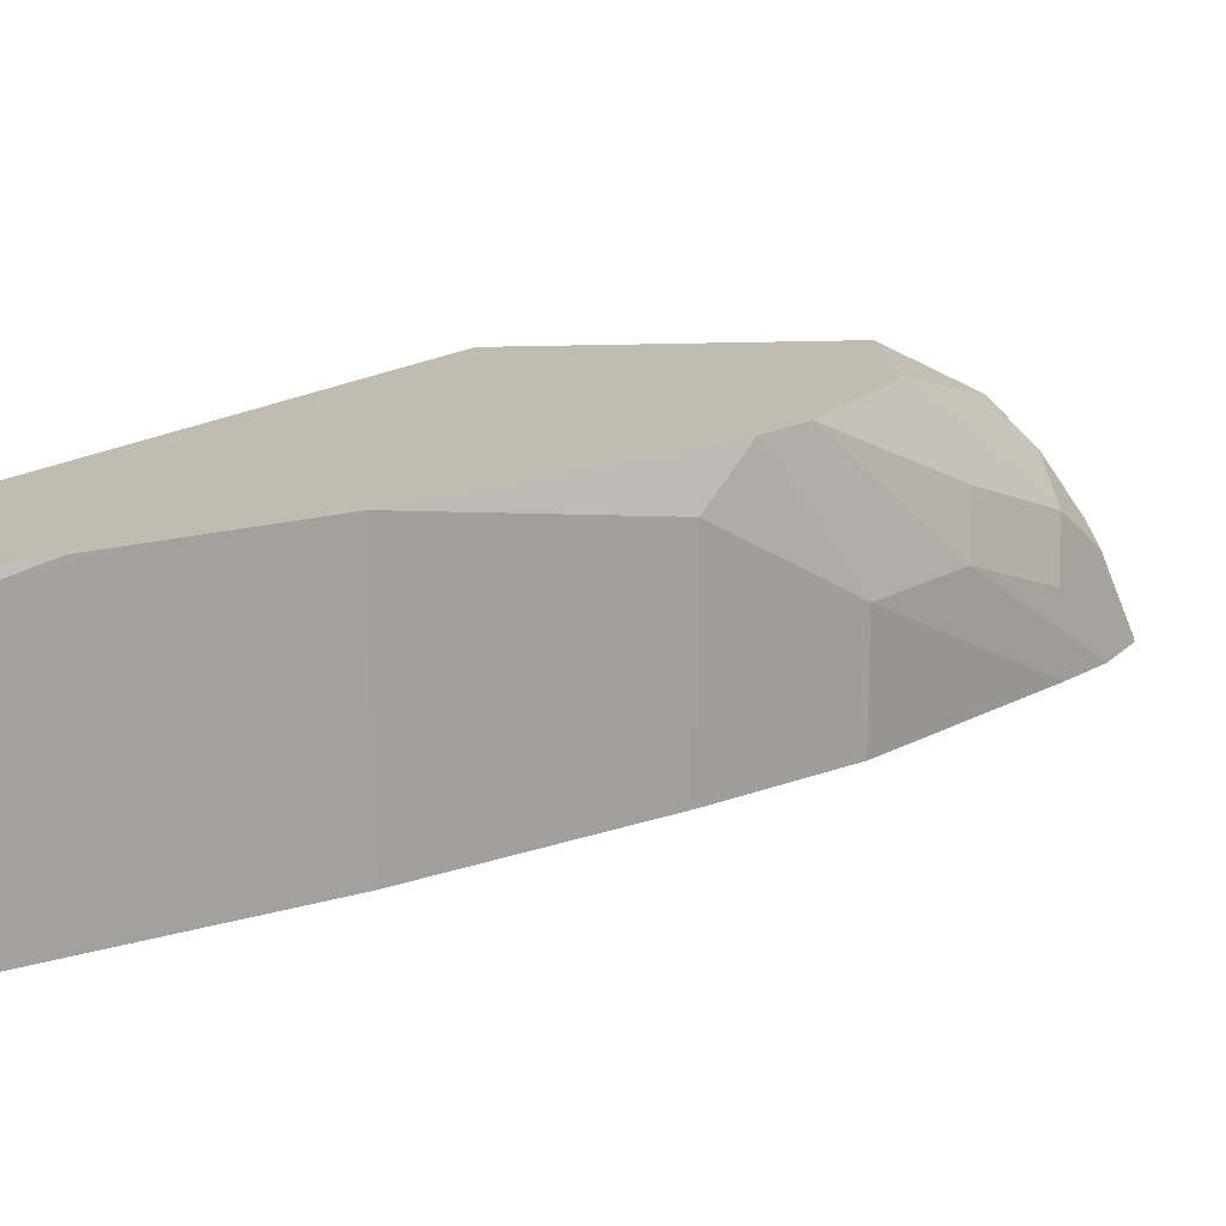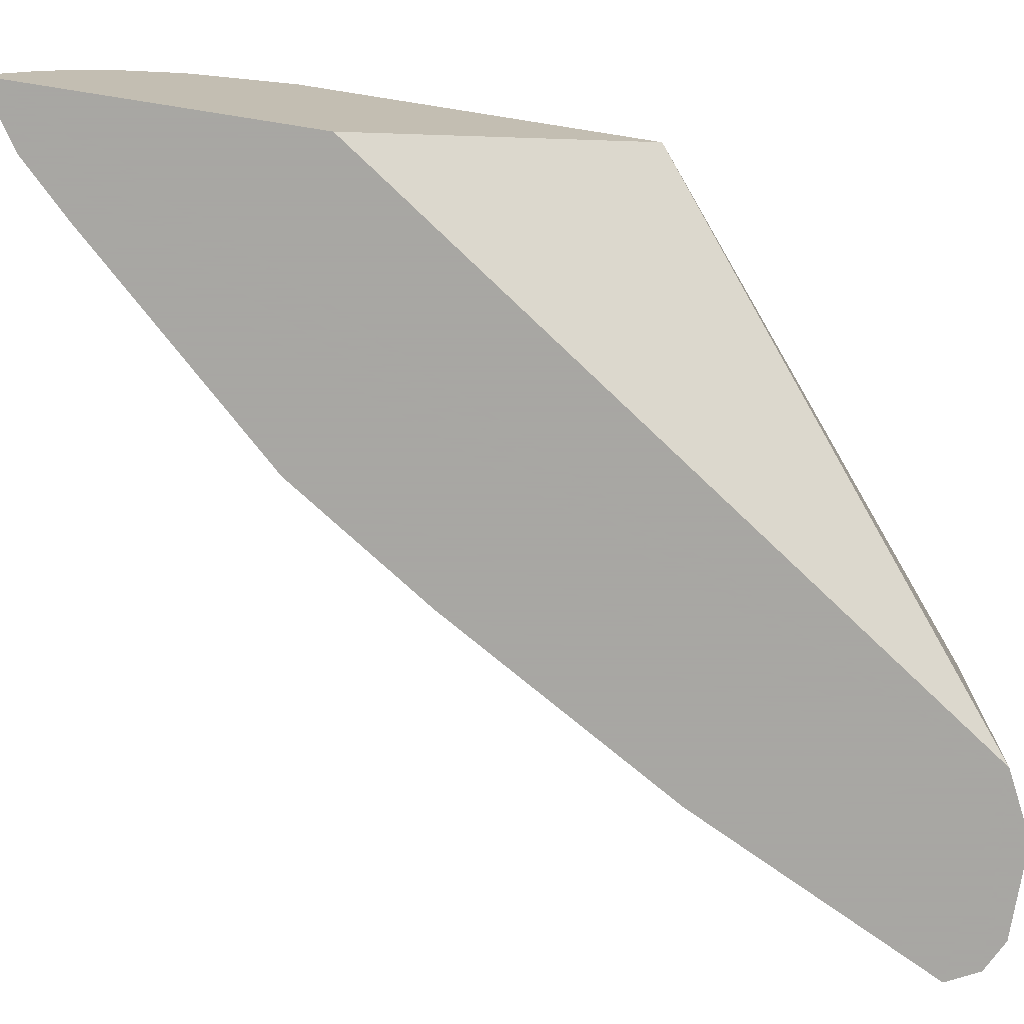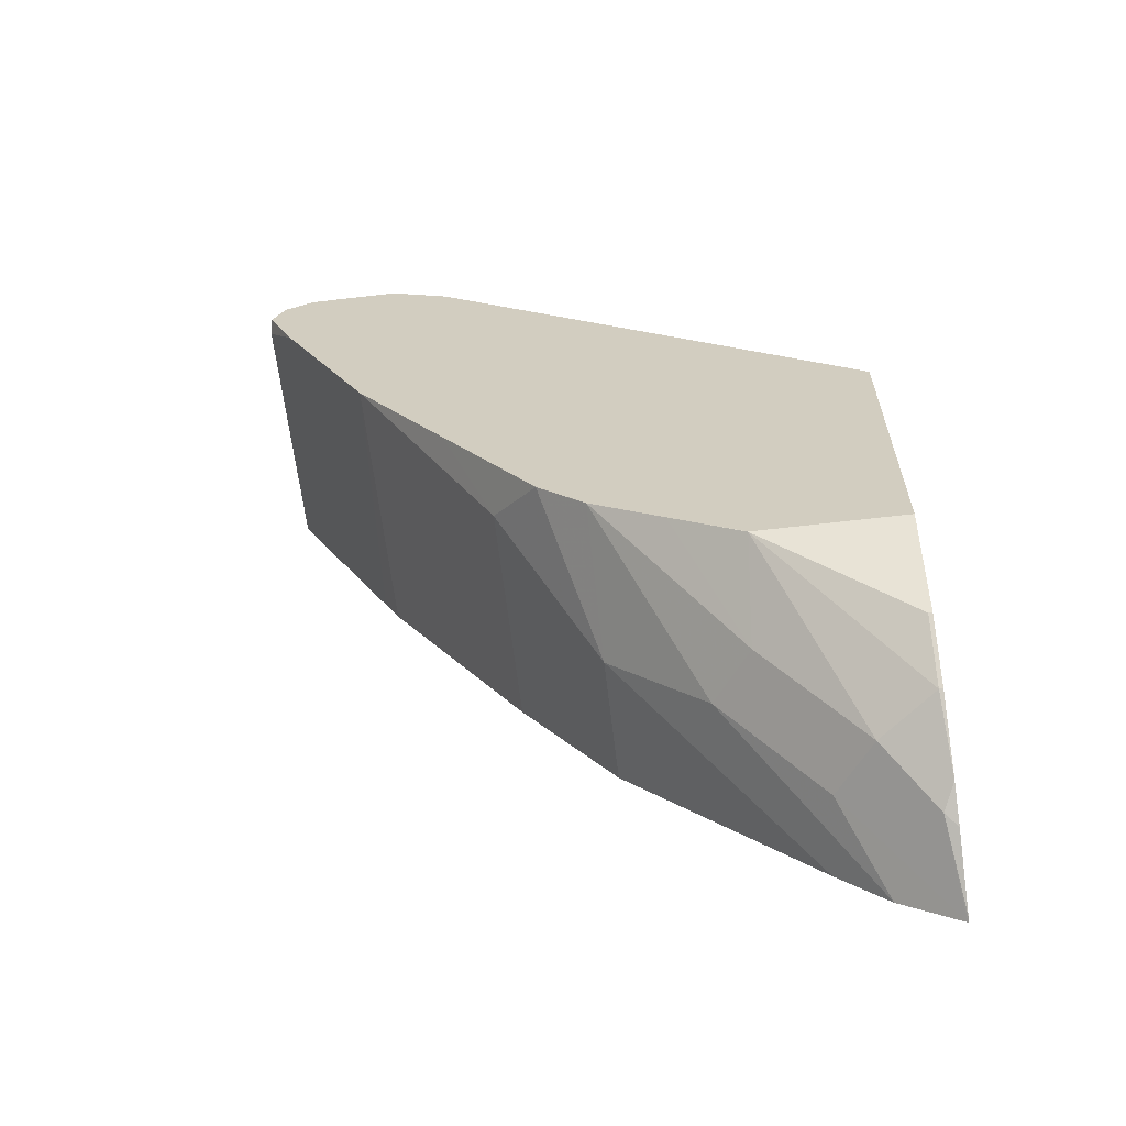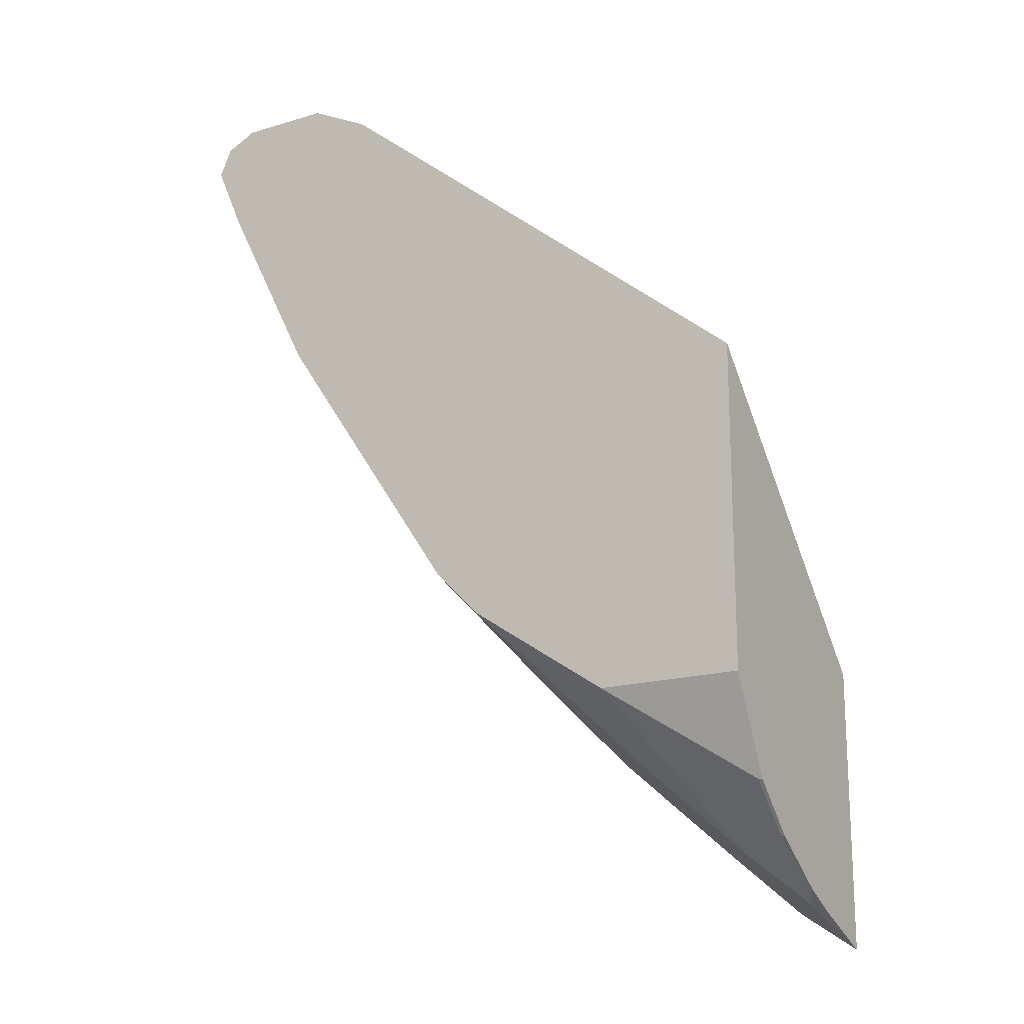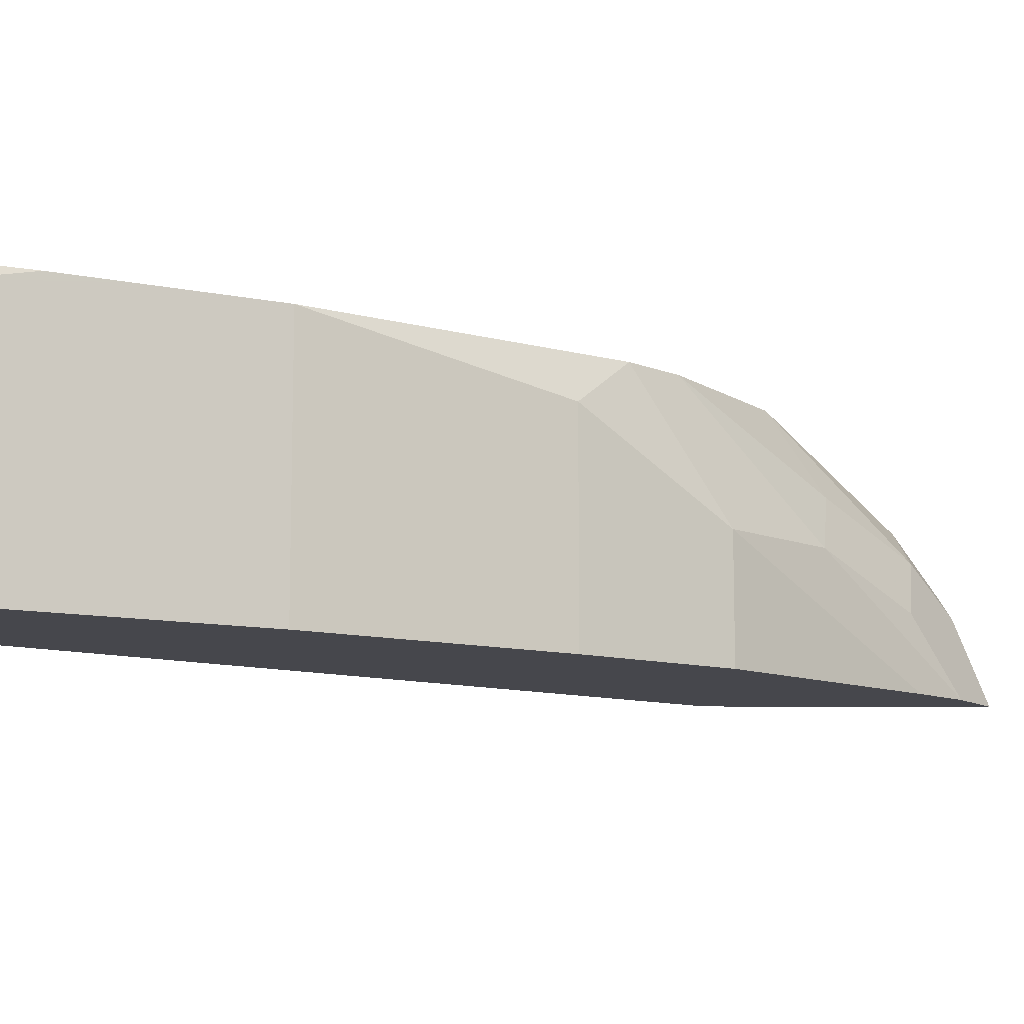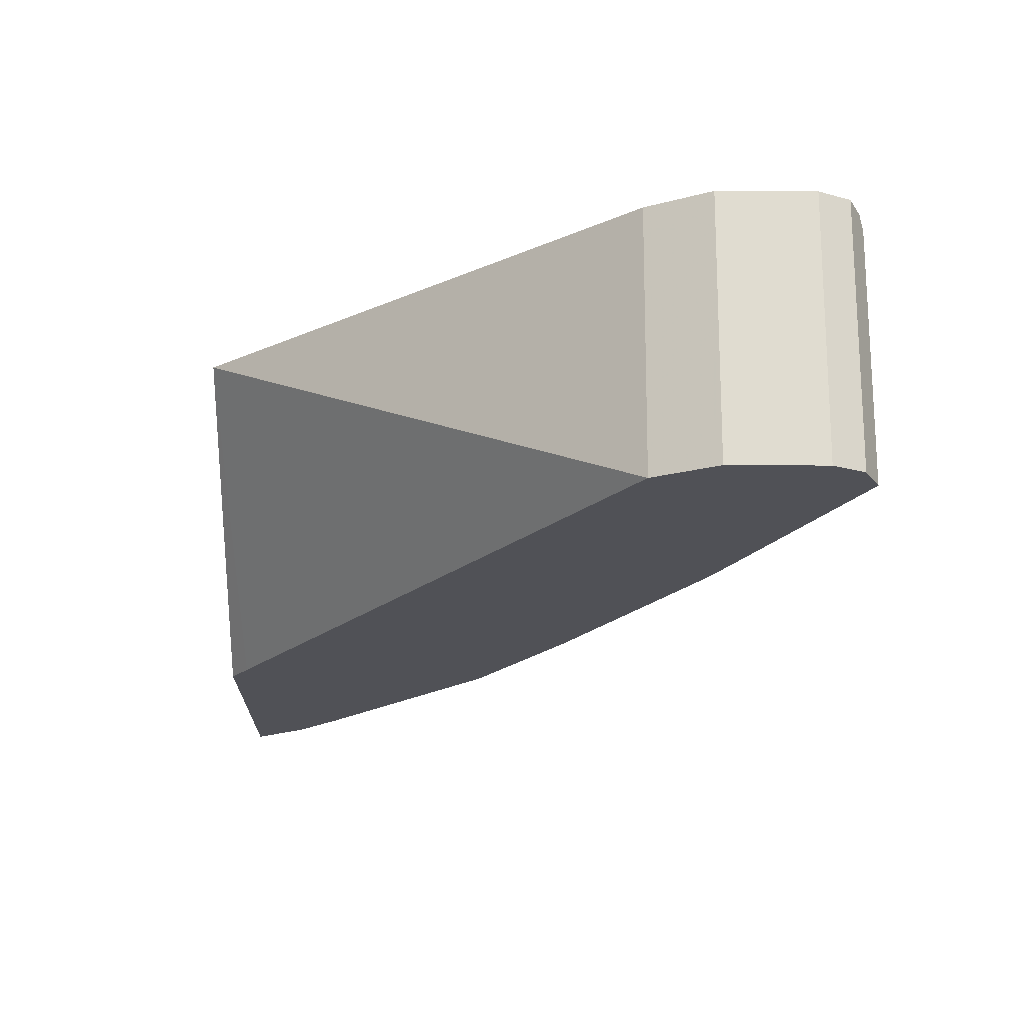
<metadata>
{"format":"obj","ext":"obj","renderer":"f3d","projection":"perspective","resolution":1024,"background":"white","views":[{"elev":16.5,"azim":-95.0,"up":"+Z"},{"elev":-74.4,"azim":81.0,"up":"+Z"},{"elev":-63.3,"azim":6.8,"up":"+Y"},{"elev":-17.7,"azim":30.5,"up":"+Y"},{"elev":-10.9,"azim":-90.7,"up":"+Z"},{"elev":69.6,"azim":-179.7,"up":"+Y"}]}
</metadata>
<code>
v -0.5009 0.02591 0.5799
v -0.5009 0.02588 0.5798
v -0.6471 0.145 0.4918
v -0.6471 0.145 0.5799
v -0.5009 -0.08275 0.5799
v -0.5009 -0.06632 0.4918
v -0.5074 -0.05693 0.4918
v -0.6678 0.1553 0.4918
v -0.6574 0.1501 0.5799
v -0.5487 -0.08275 0.5799
v -0.5009 -0.08537 0.5786
v -0.5009 -0.1595 0.4918
v -0.6989 0.1553 0.4918
v -0.6678 0.1553 0.5799
v -0.5488 -0.08281 0.5798
v -0.5022 -0.1139 0.5643
v -0.5009 -0.1126 0.5649
v -0.5644 -0.07243 0.5799
v -0.5009 -0.1592 0.493
v -0.5012 -0.1595 0.4918
v -0.7058 0.1519 0.4918
v -0.6989 0.1553 0.5799
v -0.572 -0.06731 0.5799
v -0.5514 -0.1009 0.5514
v -0.5203 -0.132 0.5358
v -0.5022 -0.1294 0.5488
v -0.5009 -0.1139 0.5643
v -0.5009 -0.1495 0.5165
v -0.5048 -0.1475 0.5203
v -0.5198 -0.147 0.4918
v -0.5333 -0.1294 0.5177
v -0.7093 0.1501 0.4918
v -0.7093 0.1501 0.5799
v -0.5954 -0.05175 0.5799
v -0.5643 -0.09834 0.5333
v -0.5954 -0.05175 0.5798
v -0.5009 -0.1437 0.528
v -0.5009 -0.1294 0.5488
v -0.5353 -0.1315 0.4918
v -0.7145 0.1398 0.4918
v -0.7145 0.1398 0.5747
v -0.7134 0.1408 0.5799
v -0.6109 -0.03622 0.5799
v -0.5954 -0.06728 0.5333
v -0.6109 -0.03622 0.5798
v -0.5954 -0.06728 0.4918
v -0.6782 0.0673 0.4918
v -0.6937 0.09836 0.5799
v -0.7041 0.1191 0.5798
v -0.7041 0.119 0.5799
v -0.6782 0.0673 0.5799
v -0.6265 -0.01289 0.5799
v -0.6264 -0.02068 0.5643
v -0.642 0.01038 0.5799
v -0.6264 -0.02068 0.4918
v -0.673 0.05695 0.4918
v -0.673 0.05698 0.5799
v -0.6963 0.1035 0.5799
f 23 34 24
f 24 35 25
f 24 34 36
f 24 36 35
f 28 37 29
f 25 29 37
f 25 37 26
f 26 37 38
f 30 31 35
f 21 33 22
f 25 35 31
f 21 32 33
f 15 24 25
f 20 25 31
f 20 29 25
f 19 29 20
f 19 28 29
f 16 27 17
f 16 38 27
f 16 26 38
f 15 26 16
f 15 25 26
f 30 35 44
f 15 23 24
f 15 18 23
f 20 31 30
f 30 44 39
f 41 49 50
f 32 41 33
f 13 21 22
f 53 57 55
f 53 54 57
f 49 58 50
f 48 58 49
f 47 57 51
f 47 56 57
f 55 57 56
f 45 54 53
f 45 52 54
f 44 55 46
f 44 53 55
f 44 45 53
f 43 52 45
f 41 51 48
f 41 50 42
f 41 48 49
f 40 51 41
f 40 47 51
f 39 44 46
f 36 45 44
f 35 36 44
f 34 45 36
f 34 43 45
f 33 41 42
f 32 40 41
f 12 19 20
f 1 33 42
f 10 17 11
f 1 38 37
f 1 27 38
f 1 17 27
f 1 11 17
f 1 5 11
f 1 10 5
f 1 18 10
f 1 23 18
f 1 34 23
f 10 18 15
f 1 52 43
f 1 37 28
f 1 54 52
f 1 51 57
f 1 48 51
f 1 58 48
f 1 50 58
f 1 42 50
f 1 22 33
f 1 14 22
f 1 9 14
f 1 4 9
f 1 3 4
f 1 2 3
f 1 57 54
f 1 28 19
f 1 43 34
f 1 12 6
f 1 19 12
f 10 15 16
f 8 14 9
f 8 22 14
f 8 13 22
f 5 10 11
f 3 13 8
f 3 21 13
f 3 32 21
f 3 40 32
f 3 47 40
f 3 56 47
f 10 16 17
f 3 46 55
f 3 55 56
f 2 6 7
f 2 7 3
f 3 8 9
f 3 9 4
f 1 6 2
f 3 6 12
f 3 12 20
f 3 20 30
f 3 30 39
f 3 39 46
f 3 7 6

</code>
